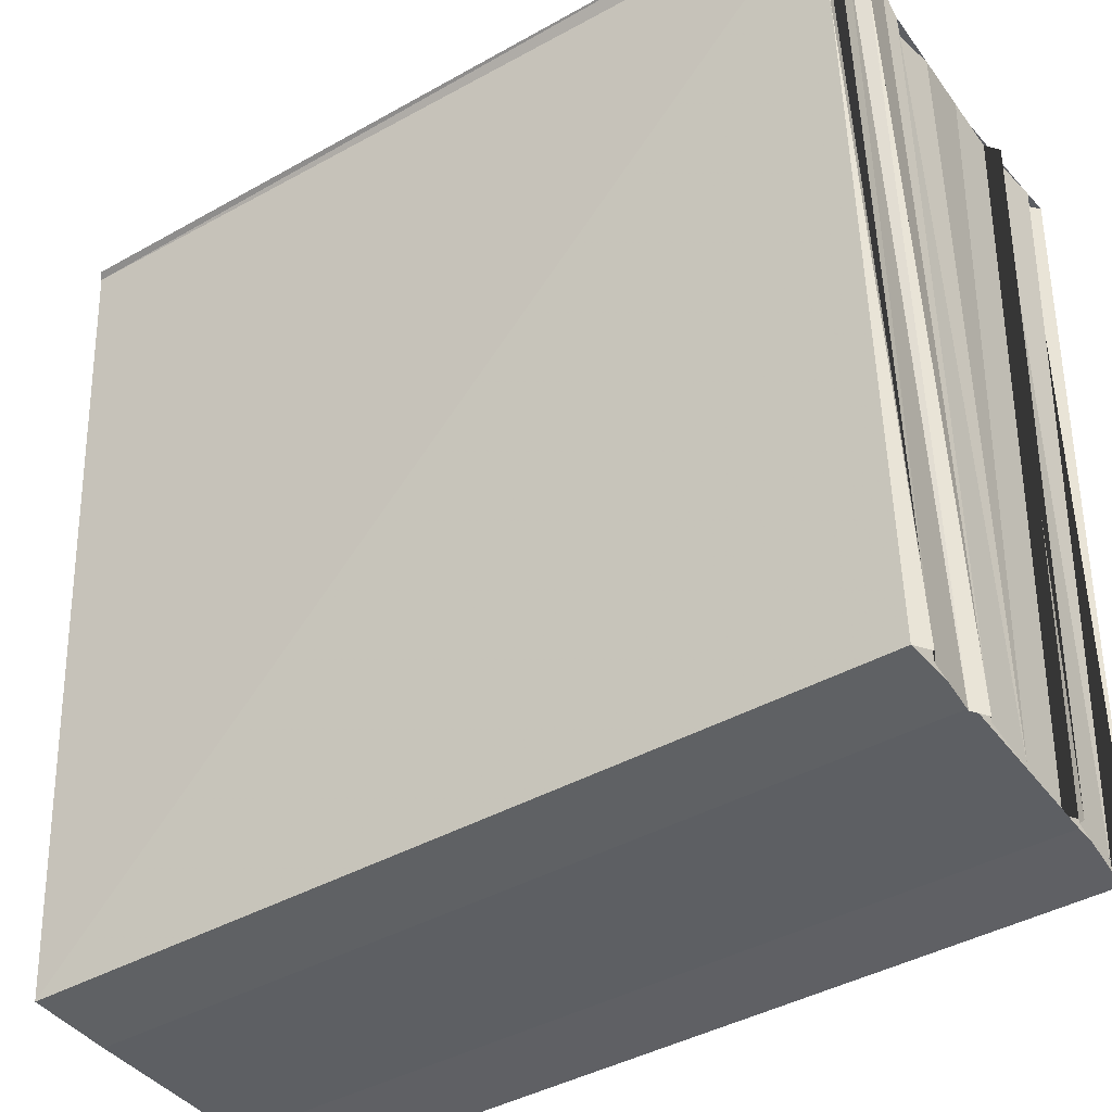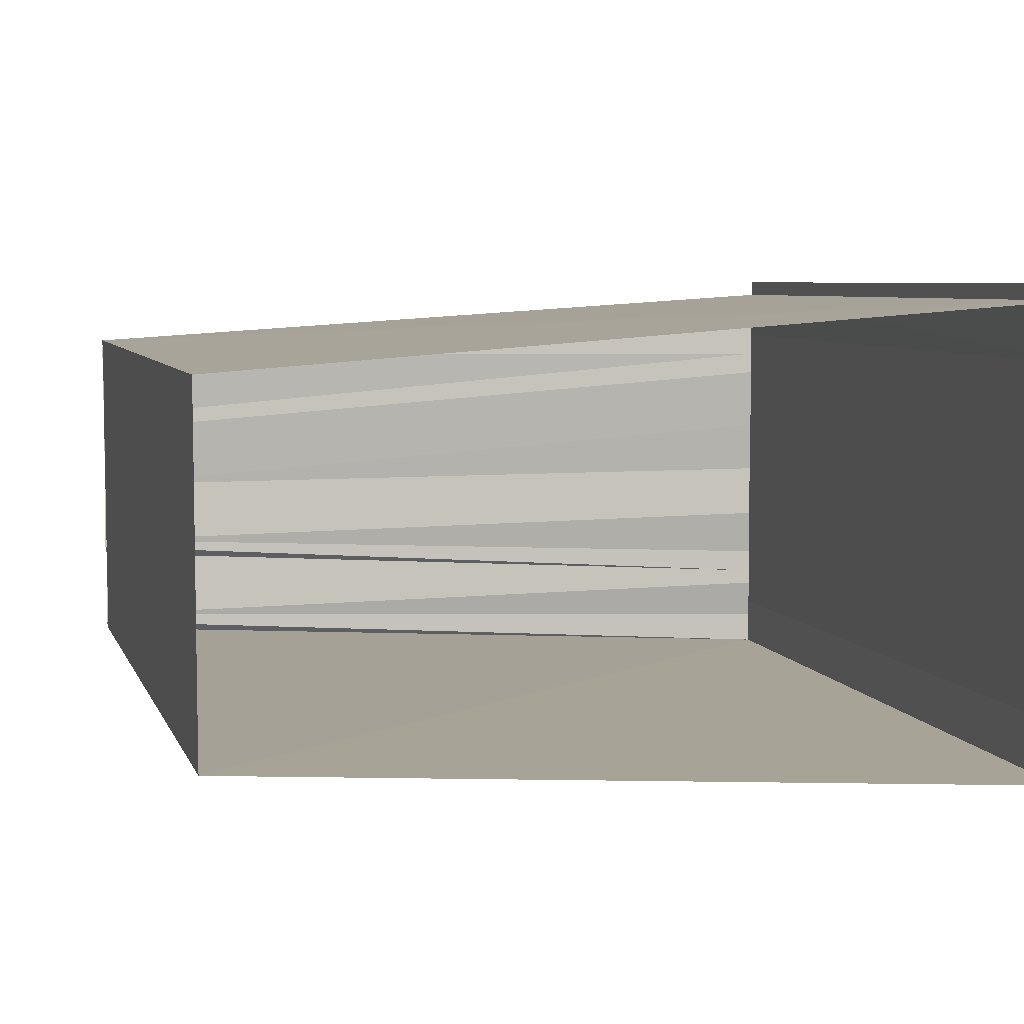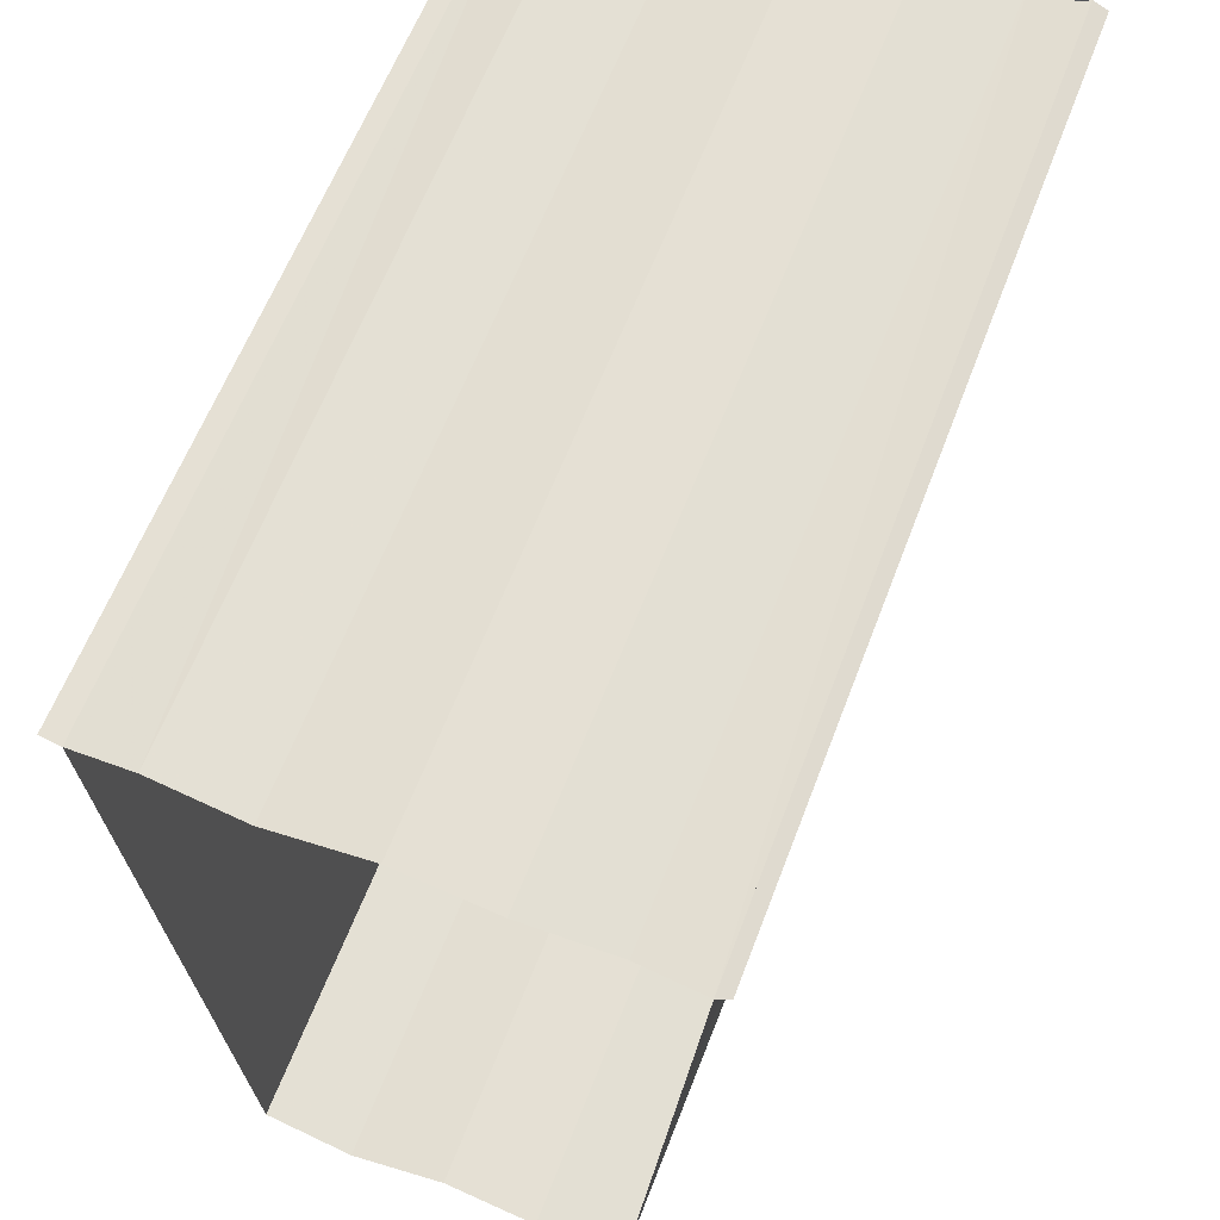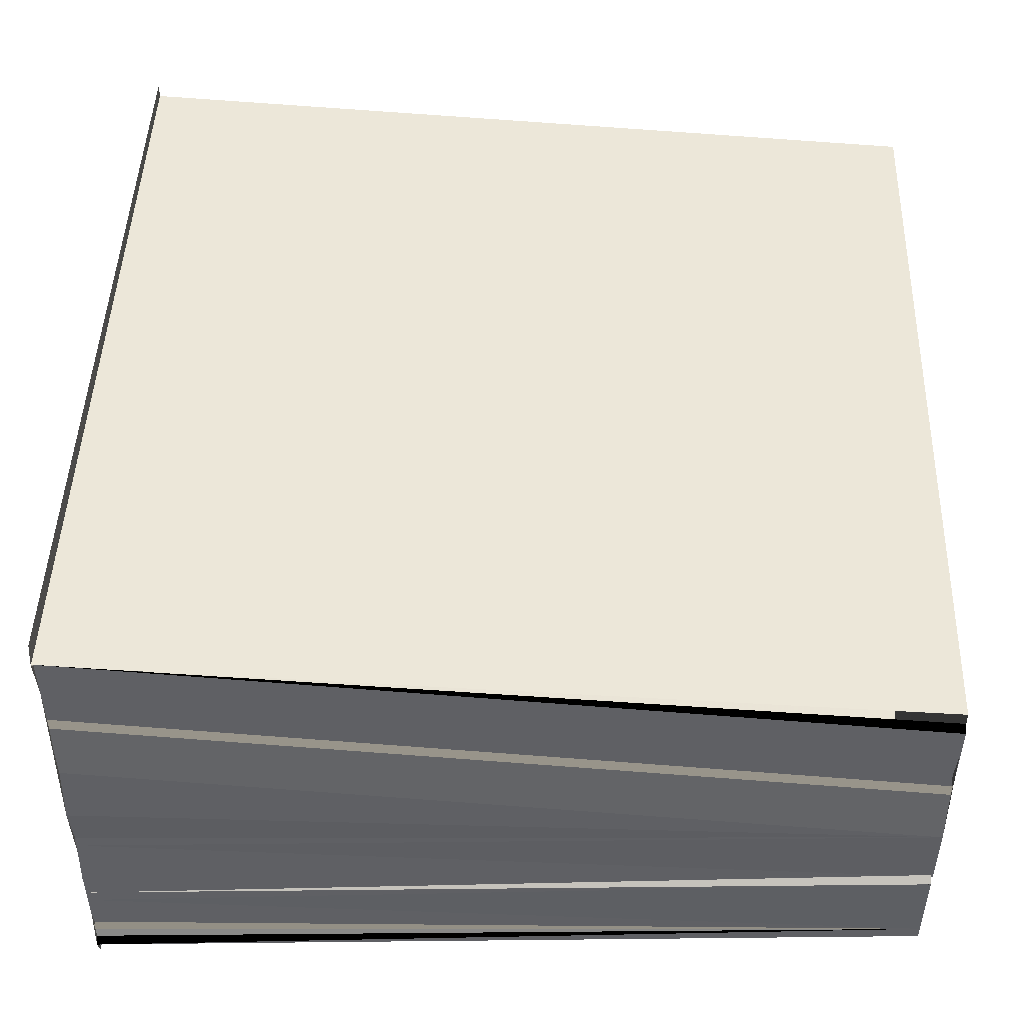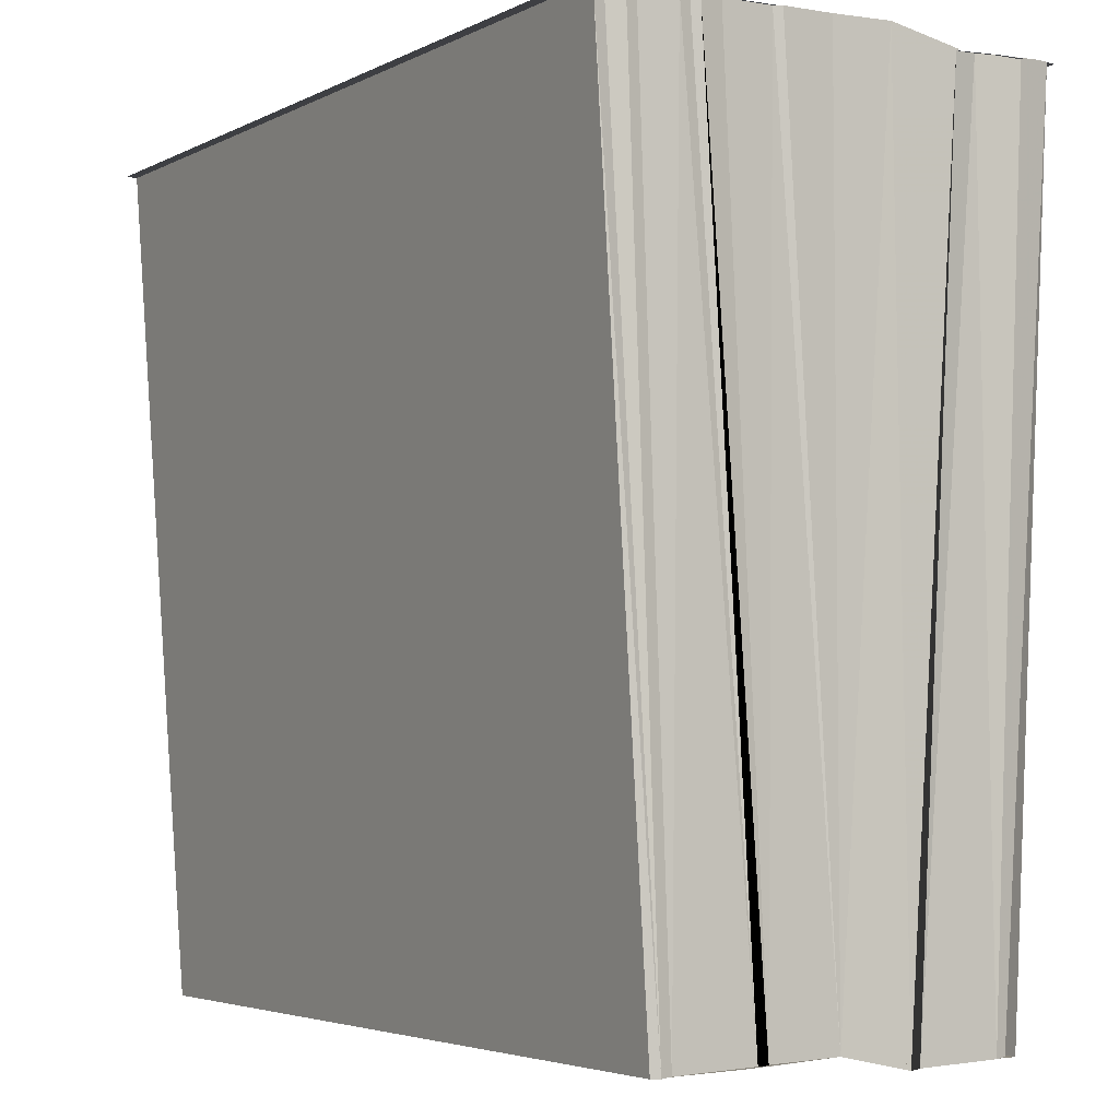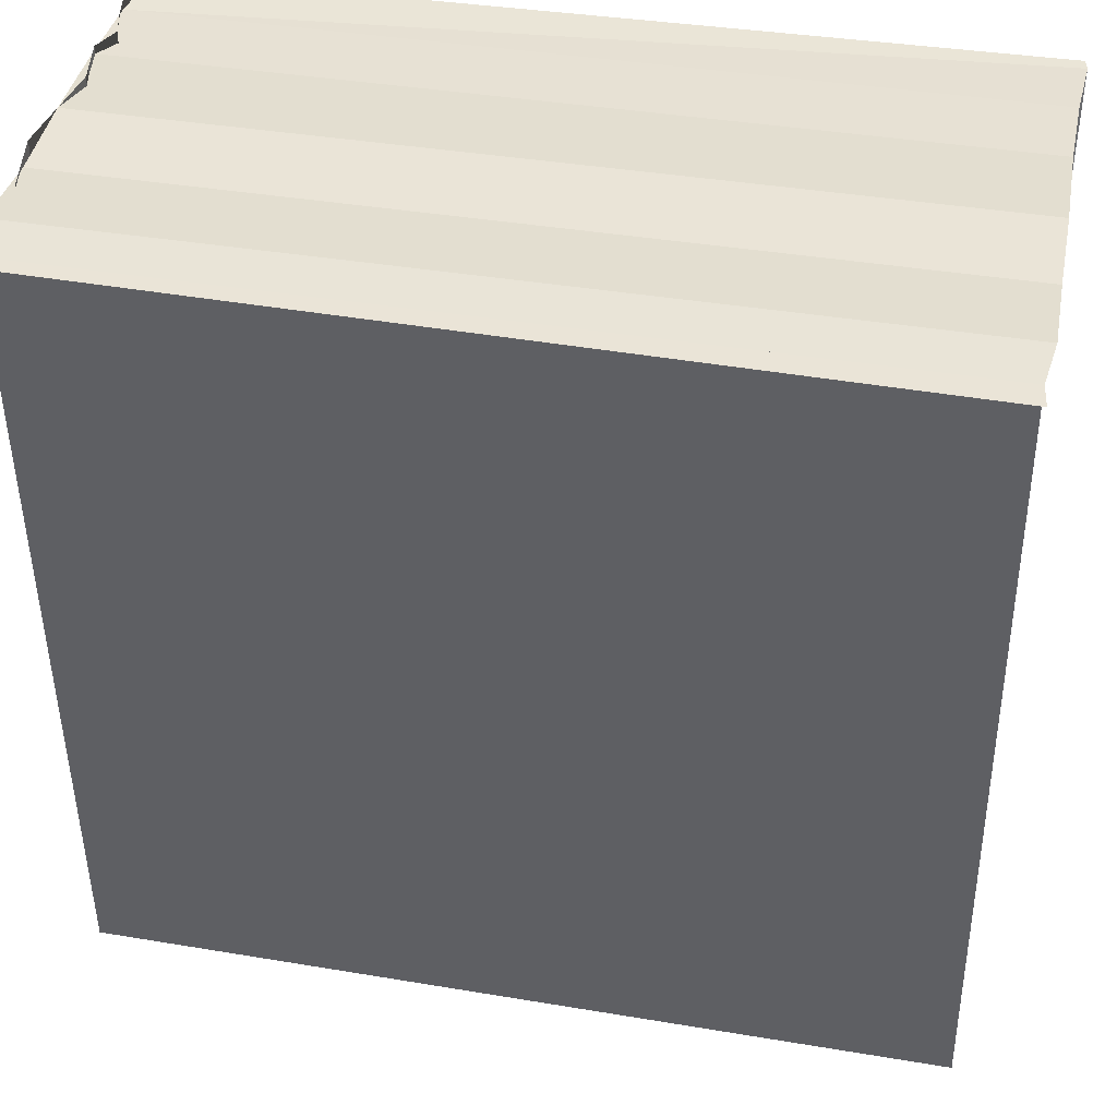
<metadata>
{"format":"obj","ext":"obj","renderer":"f3d","projection":"perspective","resolution":1024,"background":"white","views":[{"elev":-41.2,"azim":-145.5,"up":"+Y"},{"elev":6.3,"azim":74.9,"up":"+Z"},{"elev":65.4,"azim":111.6,"up":"+Y"},{"elev":46.4,"azim":-88.0,"up":"+Z"},{"elev":-4.5,"azim":-122.2,"up":"+Y"},{"elev":40.2,"azim":11.4,"up":"+Y"}]}
</metadata>
<code>
o 6269
v 2230 1862 13.9
v 2230 1862 13.9
v 2230 1862 13.9
v 2230 1862 13.9
v 2230 1862 13.9
v 2230 1862 13.9
v 2230 1862 13.9
v 2230 1862 13.9
v 2230 1862 13.9
v 2230 1862 13.9
v 2230 1862 13.9
v 2230 1862 13.9
v 2230 1862 13.9
v 2230 1862 13.9
v 2230 1862 13.9
v 2230 1862 13.9
v 2230 1862 13.9
v 2230 1862 13.9
v 2230 1862 13.9
v 2230 1862 13.9
v 2230 1862 13.9
v 2230 1862 13.9
v 2230 1862 13.9
v 2230 1862 13.9
v 2230 1862 13.9
v 2230 1862 13.9
v 2230 1862 13.9
v 2230 1862 13.9
v 2230 1862 13.9
v 2230 1862 13.9
v 2230 1862 13.9
v 2230 1862 13.9
v 2230 1862 13.9
v 2230 1862 13.9
v 2230 1862 13.9
v 2230 1862 13.9
v 2230 1862 13.9
v 2230 1862 13.9
v 2230 1862 13.9
v 2230 1862 13.9
v 2230 1862 13.9
v 2230 1862 13.9
v 2230 1862 13.9
v 2230 1862 13.9
v 2230 1862 13.9
v 2230 1862 13.9
v 2230 1862 13.9
v 2230 1862 13.9
v 2230 1862 13.9
v 2230 1862 13.9
v 2230 1862 13.9
v 2230 1862 13.9
v 2230 1862 13.9
v 2230 1862 13.9
v 2230 1862 13.9
v 2230 1862 13.9
v 2230 1862 13.9
v 2230 1862 13.9
v 2230 1862 13.9
v 2230 1862 13.9
v 2230 1862 13.9
v 2230 1862 13.9
v 2230 1862 13.9
v 2230 1862 13.9
v 2230 1862 13.9
v 2230 1862 13.9
v 2230 1862 13.9
v 2230 1862 13.9
v 2230 1862 13.9
v 2230 1862 13.9
v 2230 1862 13.9
v 2230 1862 13.9
v 2230 1862 13.9
v 2230 1862 13.9
v 2230 1862 13.9
v 2230 1862 13.9
v 2230 1862 13.9
v 2230 1862 13.9
v 2230 1862 13.9
v 2230 1862 13.9
v 2230 1862 13.9
v 2230 1862 13.9
v 2230 1862 13.9
f 1 2 3
f 3 4 5
f 6 4 7
f 8 9 6
f 10 8 6
f 11 8 10
f 12 11 10
f 13 11 12
f 14 13 12
f 15 13 14
f 16 15 14
f 17 15 16
f 18 17 16
f 19 17 20
f 21 22 20
f 20 23 24
f 25 18 26
f 25 26 27
f 27 26 28
f 27 28 29
f 30 27 29
f 30 29 31
f 31 29 32
f 31 32 33
f 33 32 34
f 33 34 35
f 36 33 35
f 36 35 12
f 37 36 12
f 38 36 37
f 39 36 38
f 40 39 38
f 41 39 40
f 41 42 39
f 43 42 41
f 43 44 42
f 45 44 43
f 46 44 45
f 47 46 45
f 48 46 47
f 48 49 46
f 50 49 48
f 51 49 50
f 52 53 49
f 54 55 36
f 55 56 36
f 57 55 54
f 58 57 54
f 36 56 59
f 56 60 59
f 59 61 62
f 63 57 64
f 65 66 67
f 67 68 69
f 70 71 67
f 67 72 73
f 74 75 76
f 77 78 79
f 80 78 81
f 82 83 80

</code>
